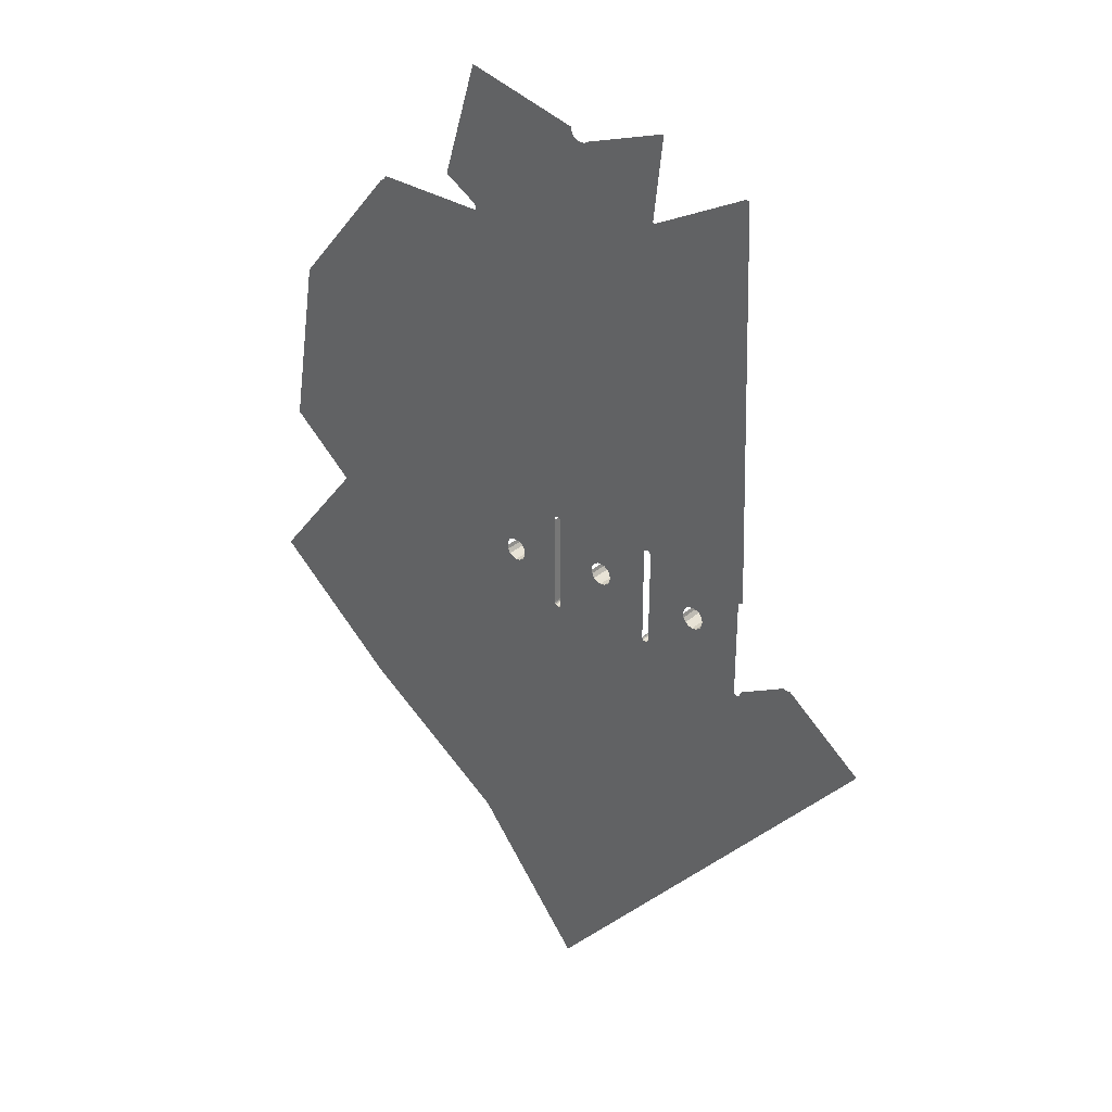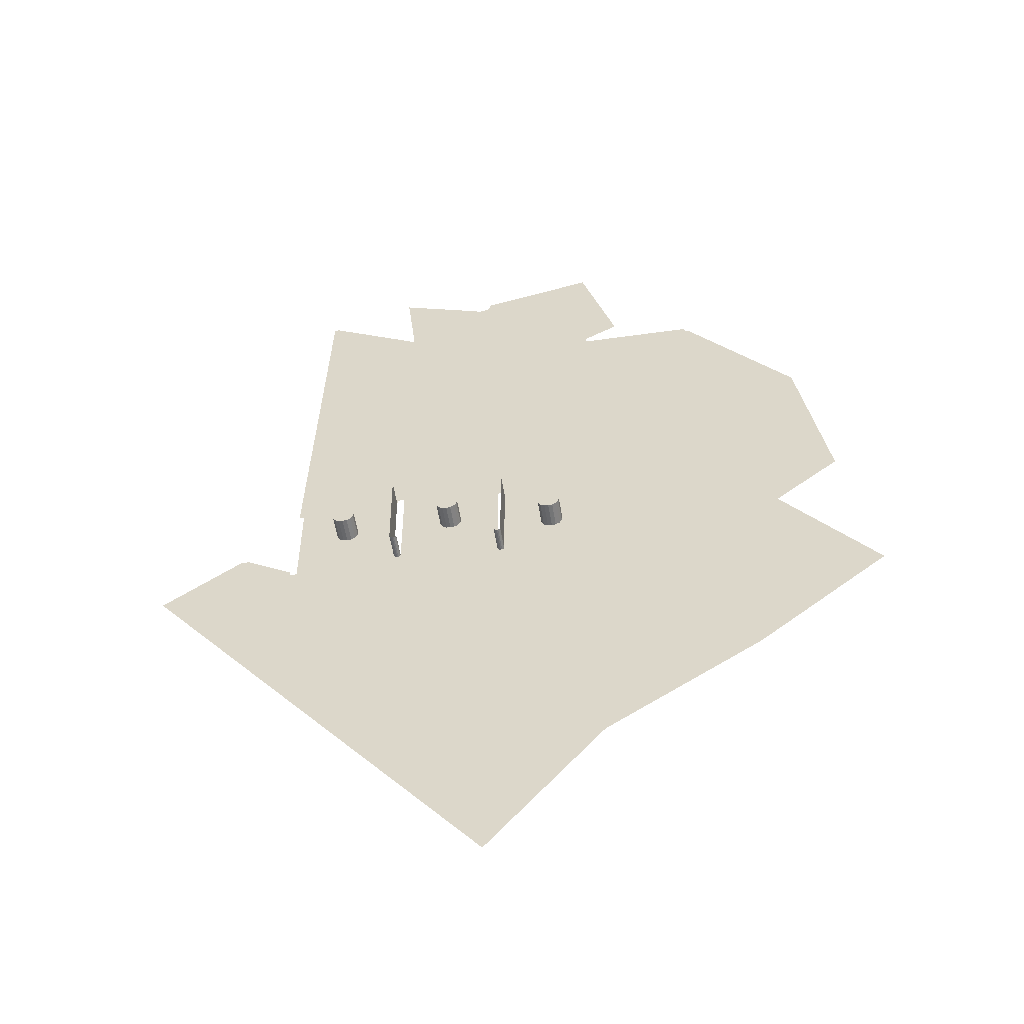
<metadata>
{"format":"obj","ext":"obj","renderer":"f3d","projection":"perspective","resolution":1024,"background":"white","views":[{"elev":33.7,"azim":-138.5,"up":"+Y"},{"elev":-54.6,"azim":9.0,"up":"+Y"}]}
</metadata>
<code>
o LM_GI_GI7_Playfield
v 350.4 867.6 -0
v 439.9 819.7 -0
v 354.1 868.1 -0
v 529.4 771.8 -0
v 511.4 868.9 -0
v 434.9 897.8 -0
v 635.3 900.4 -0.0001
v 529.2 876.4 -0
v 529.4 771.8 -0
v 529.2 876.4 -0
v 528.6 872.6 -0
v 526.5 868.9 -0
v 515.2 866.7 -0
v 522.7 866.7 -0
v 519 866.2 -0
v 441.8 819.9 -0
v 443.6 821 -0
v 635.3 900.4 -0.0001
v 529.4 771.8 -0
v 668 794 -5e-05
v 529.4 771.8 -0
v 443.6 821 -0
v 441.8 819.9 -0
v 386.9 691 -0
v 668 794 -5e-05
v 529.4 771.8 -0
v 667.6 793.8 -5e-05
v 638.8 777.2 -5e-05
v 667.6 793.8 -5e-05
v 529.4 771.8 -0
v 638.8 777.2 -5e-05
v 529.4 771.8 -0
v 636.9 776.1 -5e-05
v 635.8 774.2 -5e-05
v 636.9 776.1 -5e-05
v 529.4 771.8 -0
v 635.5 772.2 -5e-05
v 635.8 774.2 -5e-05
v 529.4 771.8 -0
v 635.8 770.3 -5e-05
v 635.5 772.2 -5e-05
v 529.4 771.8 -0
v 636.9 768.4 -5e-05
v 635.8 770.3 -5e-05
v 529.4 771.8 -0
v 635.8 770.3 -5e-05
v 636.9 768.4 -5e-05
v 742.1 768.8 -0.0001
v 476.5 643.1 -0
v 344.6 686 -0
v 636.9 768.4 -5e-05
v 744.3 765 -0.0001
v 742.1 768.8 -0.0001
v 344 685.9 -0
v 537.6 637 -0
v 636.9 768.4 -5e-05
v 529.4 771.8 -0
v 645 633.6 -5e-05
v 744.3 765 -0.0001
v 636.9 768.4 -5e-05
v 646.9 632.5 -5e-05
v 748.1 762.8 -0.0001
v 744.3 765 -0.0001
v 485.3 642.1 -0
v 486 642.1 -0
v 535.7 637.3 -0
v 536.3 637.4 -0
v 536.9 637.3 -0
v 537.6 637 -0
v 645 633.6 -5e-05
v 636.9 768.4 -5e-05
v 537.6 637 -0
v 645 633.6 -5e-05
v 646.9 632.5 -5e-05
v 744.3 765 -0.0001
v 646.9 632.5 -5e-05
v 696.4 572.7 -5e-05
v 748.1 762.8 -0.0001
v 423.5 514.5 -0
v 696.4 572.7 -5e-05
v 847.1 643.1 -0.0001
v 748.1 762.8 -0.0001
v 338.9 504.4 -0
v 441.3 512.5 -0
v 442.5 512.4 -0
v 542 502.9 -0
v 543.3 503.1 -0
v 544.5 502.9 -0
v 545.7 502.2 -0
v 645 633.6 -5e-05
v 537.6 637 -0
v 545.7 502.2 -0
v 646.9 632.5 -5e-05
v 645 633.6 -5e-05
v 545.7 502.2 -0
v 696.4 572.7 -5e-05
v 646.9 632.5 -5e-05
v 337.6 504.2 -0
v 696.4 572.7 -5e-05
v 722.1 550.1 -0.0001
v 847.1 643.1 -0.0001
v 442.5 512.4 -0
v 542 502.9 -0
v 486 642.1 -0
v 544.5 502.9 -0
v 545.7 502.2 -0
v 537.6 637 -0
v 722.1 550.1 -0.0001
v 724 549 -0.0001
v 847.1 643.1 -0.0001
v 724 549 -0.0001
v 725.1 547 -0.0001
v 847.1 643.1 -0.0001
v 725.1 547 -0.0001
v 725.4 545.1 -0.0001
v 847.1 643.1 -0.0001
v 725.1 543.2 -0.0001
v 847.1 643.1 -0.0001
v 725.4 545.1 -0.0001
v 440.1 512.4 -0
v 438.8 511.7 -0
v 438.1 510.4 -0
v 437.3 508.3 -0
v 722.1 550.1 -0.0001
v 696.4 572.7 -5e-05
v 597.1 457 -0.0001
v 443.7 511.7 -0
v 444.4 510.4 -0
v 540.8 502.2 -0
v 443.7 511.7 -0
v 540.8 502.2 -0
v 873.5 482.4 -0.0001
v 847.1 643.1 -0.0001
v 725.1 543.2 -0.0001
v 340.1 504.2 -0
v 696.4 572.7 -5e-05
v 545.7 502.2 -0
v 597.1 457 -0.0001
v 423.5 514.5 -0
v 340.1 504.2 -0
v 341.3 503.5 -0
v 341.3 503.5 -0
v 342 502.3 -0
v 724 549 -0.0001
v 722.1 550.1 -0.0001
v 600.9 454.8 -0.0001
v 724 549 -0.0001
v 600.9 454.8 -0.0001
v 725.1 547 -0.0001
v 444.6 508.1 -0
v 488.9 475 -0
v 492.8 475.5 -0
v 725.1 547 -0.0001
v 603.1 450.9 -0.0001
v 725.4 545.1 -0.0001
v 385.7 475.7 -0
v 725.1 543.2 -0.0001
v 725.4 545.1 -0.0001
v 603.7 447.1 -0.0001
v 540.1 501 -0
v 496.6 475 -0
v 539.8 499 -0
v 485.1 472.8 -0
v 444.6 508.1 -0
v 444.6 488.9 -0
v 385.7 475.7 -0
v 342 502.3 -0
v 342.2 499.9 -0
v 389.6 476.2 -0
v 393.4 475.7 -0
v 397.3 473.5 -0
v 485.1 472.8 -0
v 399.5 469.6 -0
v 545.7 502.2 -0
v 546.4 501 -0
v 597.1 457 -0.0001
v 546.6 498.6 -0
v 593.2 457.5 -0.0001
v 546.4 501 -0
v 500.5 472.8 -0
v 399.5 469.6 -0
v 400 465.8 -0
v 437.8 421.9 -0
v 539.8 499 -0
v 500.5 472.8 -0
v 502.7 468.9 -0
v 400 465.8 -0
v 399.5 461.9 -0
v 342.2 499.9 -0
v 381.9 473.5 -0
v 502.7 468.9 -0
v 503.2 465.1 -0
v 482.9 468.9 -0
v 379.7 469.6 -0
v 722.1 550.1 -0.0001
v 597.1 457 -0.0001
v 600.9 454.8 -0.0001
v 502.7 461.2 -0
v 482.9 468.9 -0
v 444.6 488.9 -0
v 482.3 465.1 -0
v 379.1 465.8 -0
v 379.7 469.6 -0
v 600.9 454.8 -0.0001
v 603.1 450.9 -0.0001
v 725.1 547 -0.0001
v 482.9 461.2 -0
v 379.7 461.9 -0
v 379.1 465.8 -0
v 603.1 450.9 -0.0001
v 603.7 447.1 -0.0001
v 725.4 545.1 -0.0001
v 546.4 501 -0
v 593.2 457.5 -0.0001
v 597.1 457 -0.0001
v 546.6 498.6 -0
v 589.4 457 -0.0001
v 593.2 457.5 -0.0001
v 546.6 498.6 -0
v 585.5 454.8 -0.0001
v 589.4 457 -0.0001
v 603.7 447.1 -0.0001
v 603.1 443.2 -0.0001
v 725.1 543.2 -0.0001
v 546.6 498.6 -0
v 546.5 441.2 -0
v 585.5 454.8 -0.0001
v 546.5 441.2 -0
v 546.6 498.6 -0
v 546.6 498.6 23.88
v 444.5 420 -0
v 539.8 412.4 -0
v 342 411.9 -0
v 503.2 465.1 -0
v 503.2 465.1 23.85
v 502.7 461.2 -0
v 485.1 457.4 -0
v 397.3 458.1 -0
v 482.9 461.2 -0
v 482.9 461.2 23.85
v 482.3 465.1 -0
v 546.5 441.2 -0
v 583.3 450.9 -0.0001
v 585.5 454.8 -0.0001
v 400 465.8 -0
v 400 465.8 23.85
v 399.5 461.9 -0
v 437.8 421.9 23.88
v 437.3 508.3 23.88
v 437.3 508.3 -0
v 488.9 455.2 -0
v 393.4 455.9 -0
v 492.8 454.6 -0
v 500.5 457.4 -0
v 546.5 441.2 -0
v 582.8 447.1 -0.0001
v 583.3 450.9 -0.0001
v 502.7 461.2 -0
v 502.7 461.2 23.85
v 500.5 457.4 -0
v 379.7 461.9 -0
v 379.7 461.9 23.85
v 379.1 465.8 -0
v 485.1 457.4 -0
v 485.1 457.4 23.85
v 482.9 461.2 -0
v 438 418.8 -0
v 393.4 455.9 -0
v 389.6 455.3 -0
v 399.5 461.9 -0
v 399.5 461.9 23.85
v 397.3 458.1 -0
v 812.5 432.4 -0.0001
v 873.5 482.4 -0.0001
v 725.1 543.2 -0.0001
v 583.3 443.2 -0.0001
v 582.8 447.1 -0.0001
v 546.5 441.2 -0
v 500.5 457.4 -0
v 500.5 457.4 23.85
v 496.6 455.2 -0
v 379.7 461.9 -0
v 342 411.9 -0
v 381.9 458.1 -0
v 488.9 455.2 -0
v 488.9 455.2 23.85
v 485.1 457.4 -0
v 381.9 458.1 -0
v 381.9 458.1 23.85
v 379.7 461.9 -0
v 496.6 455.2 -0
v 496.6 455.2 23.85
v 492.8 454.6 -0
v 492.8 454.6 -0
v 492.8 454.6 23.85
v 488.9 455.2 -0
v 397.3 458.1 -0
v 397.3 458.1 23.85
v 393.4 455.9 -0
v 546.5 441.2 -0
v 585.5 439.4 -0.0001
v 583.3 443.2 -0.0001
v 385.7 455.9 -0
v 751.6 382.4 -0.0001
v 603.1 443.2 -0.0001
v 385.7 455.9 -0
v 385.7 455.9 23.85
v 381.9 458.1 -0
v 393.4 455.9 -0
v 393.4 455.9 23.85
v 389.6 455.3 -0
v 389.6 455.3 -0
v 389.6 455.3 23.85
v 385.7 455.9 -0
v 437.8 421.9 -0
v 437.8 421.9 23.88
v 437.3 508.3 -0
v 529.4 385.9 -0
v 496.6 455.2 -0
v 437.9 420 -0
v 444.3 418.8 -0
v 438 418.8 -0
v 482.9 461.2 23.85
v 482.3 465.1 23.85
v 482.3 465.1 -0
v 503.2 465.1 23.85
v 502.7 461.2 23.85
v 502.7 461.2 -0
v 585.5 439.4 -0.0001
v 546.5 441.2 -0
v 546.5 412.5 -0
v 400 465.8 23.85
v 399.5 461.9 23.85
v 399.5 461.9 -0
v 379.7 461.9 23.85
v 379.1 465.8 23.85
v 379.1 465.8 -0
v 482.9 461.2 23.85
v 546.5 412.5 -0
v 589.4 437.2 -0.0001
v 585.5 439.4 -0.0001
v 389.6 455.3 -0
v 500.5 457.4 23.85
v 546.3 409.4 -0
v 593.2 436.6 -0.0001
v 589.4 437.2 -0.0001
v 583.3 443.2 -0.0001
v 583.3 443.2 23.85
v 582.8 447.1 -0.0001
v 597 437.2 -0.0001
v 593.2 436.6 -0.0001
v 545.6 408.1 -0
v 397.3 458.1 23.85
v 381.9 458.1 23.85
v 379.7 461.9 23.85
v 379.7 461.9 -0
v 485.1 457.4 23.85
v 603.7 447.1 -0.0001
v 603.7 447.1 23.85
v 603.1 443.2 -0.0001
v 496.6 455.2 23.85
v 492.8 454.6 23.85
v 488.9 455.2 23.85
v 488.9 455.2 -0
v 496.6 455.2 23.85
v 492.8 454.6 23.85
v 492.8 454.6 -0
v 397.3 458.1 23.85
v 393.4 455.9 23.85
v 393.4 455.9 -0
v 385.7 455.9 23.85
v 381.9 458.1 23.85
v 381.9 458.1 -0
v 585.5 439.4 -0.0001
v 585.5 439.4 23.85
v 583.3 443.2 -0.0001
v 751.6 382.4 -0.0001
v 812.5 432.4 -0.0001
v 389.6 455.3 23.85
v 603.1 443.2 -0.0001
v 603.1 443.2 23.85
v 600.9 439.4 -0.0001
v 389.6 455.3 23.85
v 385.7 455.9 23.85
v 385.7 455.9 -0
v 589.4 437.2 -0.0001
v 546.5 412.5 -0
v 546.5 410.6 -0
v 546.5 410.6 -0
v 546.3 409.4 -0
v 589.4 437.2 -0.0001
v 589.4 437.2 -0.0001
v 589.4 437.2 23.85
v 585.5 439.4 -0.0001
v 600.9 439.4 -0.0001
v 600.9 439.4 23.85
v 597 437.2 -0.0001
v 546.3 409.4 -0
v 545.6 408.1 -0
v 593.2 436.6 -0.0001
v 593.2 436.6 -0.0001
v 593.2 436.6 23.85
v 589.4 437.2 -0.0001
v 597 437.2 -0.0001
v 597 437.2 23.85
v 593.2 436.6 -0.0001
v 546.5 441.2 -0
v 546.6 498.6 23.88
v 546.5 410.6 23.88
v 438.7 417.6 -0
v 341.9 410.6 -0
v 341.2 409.4 -0
v 439.9 416.9 -0
v 317.6 385.9 -0
v 291.2 439.6 -0
v 287.7 439.1 -0
v 284.2 439.6 -0
v 529.4 385.9 -0
v 597 437.2 -0.0001
v 545.6 408.1 -0
v 583.3 443.2 23.85
v 582.8 447.1 23.85
v 582.8 447.1 -0.0001
v 443.6 417.6 -0
v 529.4 385.9 -0
v 443.6 417.6 -0
v 442.4 416.9 -0
v 442.4 416.9 -0
v 441.2 416.7 -0
v 603.7 447.1 23.85
v 603.1 443.2 23.85
v 603.1 443.2 -0.0001
v 585.5 439.4 23.85
v 583.3 443.2 23.85
v 583.3 443.2 -0.0001
v 437.9 420 -0
v 437.9 420 23.88
v 437.8 421.9 -0
v 546.5 410.6 23.88
v 546.5 412.5 -0
v 546.5 441.2 -0
v 444.5 420 -0
v 444.5 420 23.88
v 444.3 418.8 -0
v 335.4 413.7 -0
v 438 418.8 -0
v 438 418.8 23.88
v 437.9 420 -0
v 539.8 410.6 -0
v 444.3 418.8 -0
v 444.3 418.8 23.88
v 443.6 417.6 -0
v 603.1 443.2 23.85
v 600.9 439.4 23.85
v 600.9 439.4 -0.0001
v 438.7 417.6 -0
v 438.7 417.6 23.88
v 438 418.8 -0
v 540 409.4 -0
v 589.4 437.2 23.85
v 585.5 439.4 23.85
v 585.5 439.4 -0.0001
v 443.6 417.6 -0
v 443.6 417.6 23.88
v 442.4 416.9 -0
v 439.9 416.9 -0
v 439.9 416.9 23.88
v 438.7 417.6 -0
v 442.4 416.9 -0
v 442.4 416.9 23.88
v 441.2 416.7 -0
v 441.2 416.7 -0
v 441.2 416.7 23.88
v 439.9 416.9 -0
v 540.7 408.1 -0
v 541.9 407.4 -0
v 540.7 408.1 -0
v 545.6 408.1 -0
v 544.4 407.4 -0
v 600.9 439.4 23.85
v 597 437.2 23.85
v 597 437.2 -0.0001
v 543.1 407.3 -0
v 541.9 407.4 -0
v 593.2 436.6 23.85
v 589.4 437.2 23.85
v 589.4 437.2 -0.0001
v 597 437.2 23.85
v 593.2 436.6 23.85
v 593.2 436.6 -0.0001
v 423.5 385.9 -0
v 335.4 411.9 -0
v 335.6 410.6 -0
v 335.6 410.6 -0
v 317.6 385.9 -0
v 336.3 409.4 -0
v 341.2 409.4 -0
v 340 408.7 -0
v 546.5 410.6 23.88
v 546.5 410.6 -0
v 546.5 412.5 -0
v 336.3 409.4 -0
v 337.5 408.7 -0
v 338.7 408.6 -0
v 340 408.7 -0
v 546.5 410.6 -0
v 546.5 410.6 23.88
v 546.3 409.4 -0
v 540 409.4 -0
v 540 409.4 23.88
v 539.8 410.6 -0
v 546.3 409.4 -0
v 546.3 409.4 23.88
v 545.6 408.1 -0
v 540.7 408.1 -0
v 540.7 408.1 23.88
v 540 409.4 -0
v 545.6 408.1 -0
v 545.6 408.1 23.88
v 544.4 407.4 -0
v 541.9 407.4 -0
v 541.9 407.4 23.88
v 540.7 408.1 -0
v 543.1 407.3 -0
v 543.1 407.3 23.88
v 541.9 407.4 -0
v 544.4 407.4 -0
v 544.4 407.4 23.88
v 543.1 407.3 -0
v 437.9 420 23.88
v 437.8 421.9 23.88
v 437.8 421.9 -0
v 211.8 385.9 -0
v 438 418.8 23.88
v 437.9 420 23.88
v 437.9 420 -0
v 444.3 418.8 23.88
v 438 418.8 23.88
v 444.3 418.8 23.88
v 443.6 417.6 23.88
v 443.6 417.6 -0
v 438.7 417.6 23.88
v 443.6 417.6 23.88
v 442.4 416.9 23.88
v 442.4 416.9 -0
v 439.9 416.9 23.88
v 441.2 416.7 23.88
v 619.2 285.9 -0.0001
v 600.9 439.4 -0.0001
v 600.9 439.4 -0.0001
v 597 437.2 -0.0001
v 618.1 284 -0.0001
v 540 409.4 23.88
v 539.8 410.6 23.88
v 539.8 410.6 -0
v 546.5 410.6 23.88
v 546.3 409.4 23.88
v 546.3 409.4 -0
v 540.7 408.1 23.88
v 540 409.4 23.88
v 540 409.4 -0
v 546.3 409.4 23.88
v 545.6 408.1 23.88
v 545.6 408.1 -0
v 541.9 407.4 23.88
v 540.7 408.1 23.88
v 540.7 408.1 -0
v 545.6 408.1 23.88
v 544.4 407.4 23.88
v 544.4 407.4 -0
v 541.9 407.4 23.88
v 544.4 407.4 23.88
v 543.1 407.3 23.88
v 543.1 407.3 -0
v 690.6 332.4 -0.0001
v 751.6 382.4 -0.0001
v 603.1 443.2 -0.0001
v 597 437.2 -0.0001
v 529.4 385.9 -0
v 616.2 282.9 -0.0001
v 690.6 332.4 -0.0001
v 603.1 443.2 -0.0001
v 619.2 285.9 -0.0001
v 291.2 289.4 -0
v 812.5 432.4 -0.0001
v 900 321.6 -0.0001
v 600.9 439.4 -0.0001
v 618.1 284 -0.0001
v 597 437.2 -0.0001
v 616.2 282.9 -0.0001
v 529.4 192.9 -0
v 423.5 192.9 -0
v 529.4 385.9 -0
v 582.4 257.3 -5e-05
v 616.2 282.9 -0.0001
v 778 221.6 -0.0001
v 370.6 192.9 -0
v 529.4 385.9 -0
v 529.4 192.9 -0
v 582.4 257.3 -5e-05
v 900 321.6 -0.0001
v 423.5 385.9 -0
v 423.5 192.9 -0
v 529.4 192.9 -0
v 635.3 128.6 -0.0001
v 582.4 257.3 -5e-05
v 635.3 128.6 -0.0001
v 616.2 282.9 -0.0001
v 778 221.6 -0.0001
v 619.2 285.9 -0.0001
v 706.7 175.1 -0.0001
v 582.4 257.3 -5e-05
v 529.4 192.9 -0
v 635.3 128.6 -0.0001
v 706.7 175.1 -0.0001
v 619.2 285.9 -0.0001
v 635.3 128.6 -0.0001
v 450 96.47 -0
v 529.4 -0 -0
v 529.4 192.9 -0
v 529.4 -0 -0
v 635.3 128.6 -0.0001
f 3 2 1
f 6 5 4
f 9 8 7
f 11 10 4
f 12 11 4
f 5 13 4
f 14 12 4
f 13 15 4
f 15 14 4
f 3 16 2
f 6 4 17
f 20 19 18
f 23 22 21
f 2 16 4
f 1 2 24
f 27 26 25
f 30 29 28
f 33 32 31
f 36 35 34
f 39 38 37
f 42 41 40
f 45 44 43
f 48 47 46
f 2 4 49
f 50 1 24
f 53 52 51
f 54 1 50
f 57 56 55
f 24 2 49
f 60 59 58
f 63 62 61
f 49 4 64
f 64 4 65
f 65 4 66
f 66 4 67
f 67 4 68
f 68 4 69
f 72 71 70
f 75 74 73
f 78 77 76
f 50 24 79
f 82 81 80
f 54 50 83
f 24 49 79
f 49 64 84
f 65 85 64
f 65 66 86
f 67 87 66
f 87 67 68
f 88 68 69
f 91 90 89
f 94 93 92
f 50 79 83
f 97 96 95
f 49 84 79
f 83 98 54
f 85 84 64
f 101 100 99
f 104 103 102
f 87 86 66
f 88 87 68
f 107 106 105
f 110 109 108
f 113 112 111
f 116 115 114
f 119 118 117
f 84 120 79
f 120 121 79
f 121 122 79
f 122 123 79
f 126 125 124
f 86 127 85
f 129 128 127
f 103 131 130
f 134 133 132
f 83 79 135
f 138 137 136
f 141 140 139
f 143 142 79
f 146 145 144
f 149 148 147
f 128 151 150
f 129 152 128
f 155 154 153
f 156 143 79
f 159 158 157
f 129 160 152
f 160 162 161
f 165 164 163
f 152 151 128
f 168 167 166
f 170 169 79
f 169 156 79
f 79 171 170
f 151 172 150
f 79 173 171
f 176 175 174
f 160 161 152
f 179 178 177
f 162 180 161
f 139 182 181
f 123 183 79
f 186 185 184
f 79 188 187
f 156 190 189
f 192 191 162
f 193 165 163
f 190 194 189
f 197 196 195
f 198 192 162
f 201 200 199
f 203 202 168
f 206 205 204
f 200 201 207
f 209 208 189
f 212 211 210
f 215 214 213
f 218 217 216
f 221 220 219
f 224 223 222
f 188 79 183
f 227 226 225
f 230 229 228
f 200 207 231
f 232 198 162
f 233 189 208
f 236 235 234
f 207 237 231
f 238 188 183
f 241 240 239
f 244 243 242
f 247 246 245
f 250 249 248
f 237 251 231
f 252 238 183
f 253 231 251
f 254 198 232
f 257 256 255
f 260 259 258
f 263 262 261
f 266 265 264
f 269 268 267
f 272 271 270
f 275 274 273
f 278 277 276
f 281 280 279
f 284 283 282
f 287 286 285
f 290 289 288
f 293 292 291
f 296 295 294
f 299 298 297
f 302 301 300
f 284 303 283
f 305 117 304
f 303 269 283
f 308 307 306
f 311 310 309
f 314 313 312
f 317 316 315
f 319 254 318
f 253 319 318
f 183 320 252
f 231 253 321
f 320 322 252
f 325 324 323
f 328 327 326
f 331 330 329
f 334 333 332
f 337 336 335
f 266 338 265
f 341 340 339
f 233 342 322
f 260 343 259
f 346 345 344
f 349 348 347
f 352 351 350
f 272 353 271
f 356 355 354
f 287 357 286
f 360 359 358
f 281 361 280
f 364 363 362
f 367 366 365
f 370 369 368
f 373 372 371
f 253 318 321
f 376 375 374
f 378 377 134
f 311 379 310
f 382 381 380
f 385 384 383
f 318 254 232
f 388 387 386
f 391 390 389
f 394 393 392
f 397 396 395
f 400 399 398
f 403 402 401
f 406 405 404
f 409 408 407
f 411 322 410
f 413 412 410
f 411 233 322
f 416 415 414
f 417 416 414
f 412 411 410
f 420 419 418
f 423 422 421
f 424 321 318
f 427 426 425
f 429 428 318
f 432 431 430
f 414 413 429
f 435 434 433
f 438 437 436
f 441 440 439
f 444 443 442
f 414 415 445
f 448 447 446
f 318 232 449
f 452 451 450
f 455 454 453
f 458 457 456
f 449 459 318
f 462 461 460
f 465 464 463
f 468 467 466
f 471 470 469
f 474 473 472
f 459 475 318
f 414 412 413
f 477 476 425
f 479 478 318
f 482 481 480
f 318 484 483
f 483 479 318
f 487 486 485
f 490 489 488
f 429 318 491
f 492 414 445
f 493 414 492
f 429 491 414
f 496 495 494
f 495 498 497
f 501 500 499
f 503 414 502
f 505 414 504
f 504 414 503
f 508 507 506
f 511 510 509
f 514 513 512
f 517 516 515
f 520 519 518
f 523 522 521
f 526 525 524
f 529 528 527
f 532 531 530
f 414 533 417
f 536 535 534
f 444 537 443
f 458 538 457
f 541 540 539
f 468 542 467
f 545 544 543
f 474 546 473
f 471 547 470
f 549 305 548
f 552 551 550
f 555 554 553
f 558 557 556
f 561 560 559
f 564 563 562
f 567 566 565
f 570 569 568
f 526 571 525
f 574 573 572
f 577 576 575
f 580 579 578
f 583 582 581
f 584 533 414
f 586 304 585
f 583 588 587
f 588 590 589
f 591 491 318
f 592 414 491
f 595 594 593
f 596 581 377
f 584 414 597
f 600 599 598
f 601 596 377
f 583 581 596
f 604 603 602
f 597 414 592
f 583 605 588
f 588 605 590
f 608 607 606
f 611 610 609
f 614 613 612
f 617 616 615
f 618 597 592
f 619 592 591
f 622 621 620
f 618 592 619

</code>
